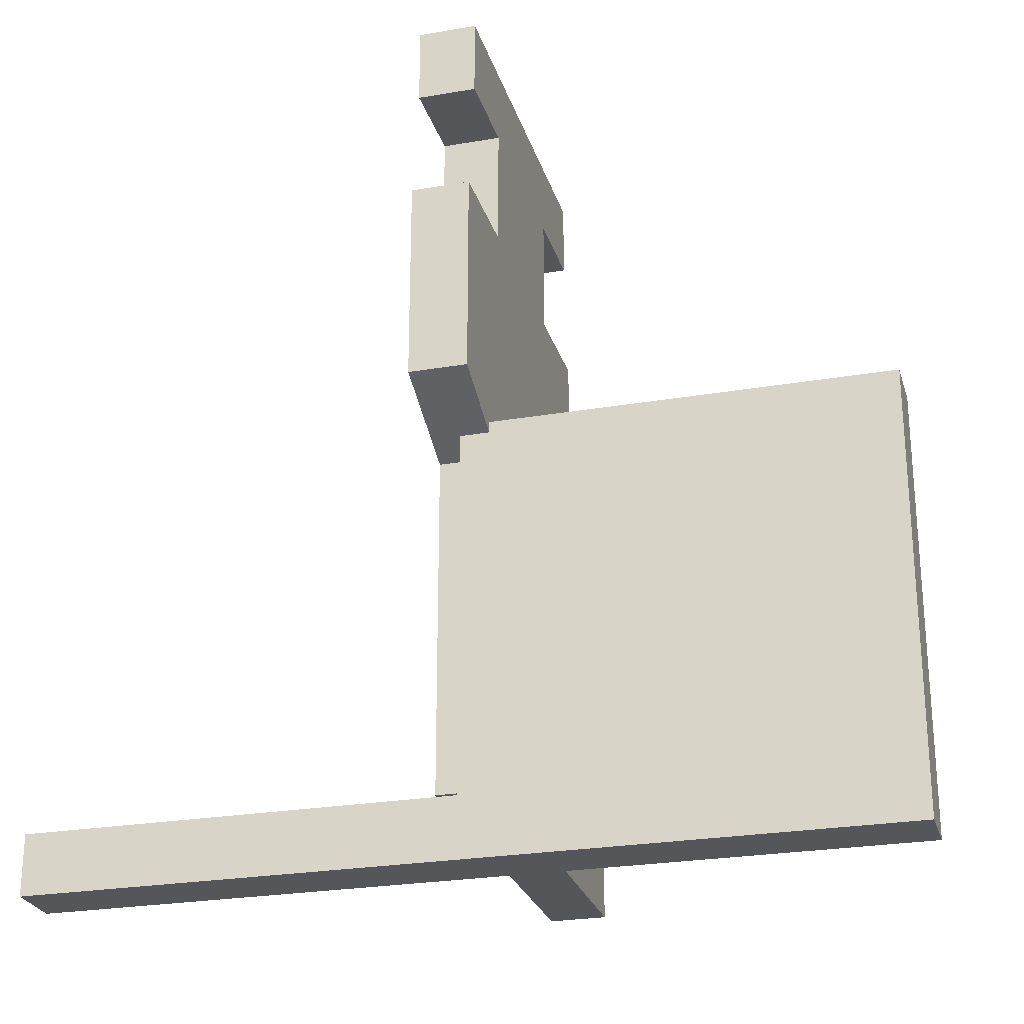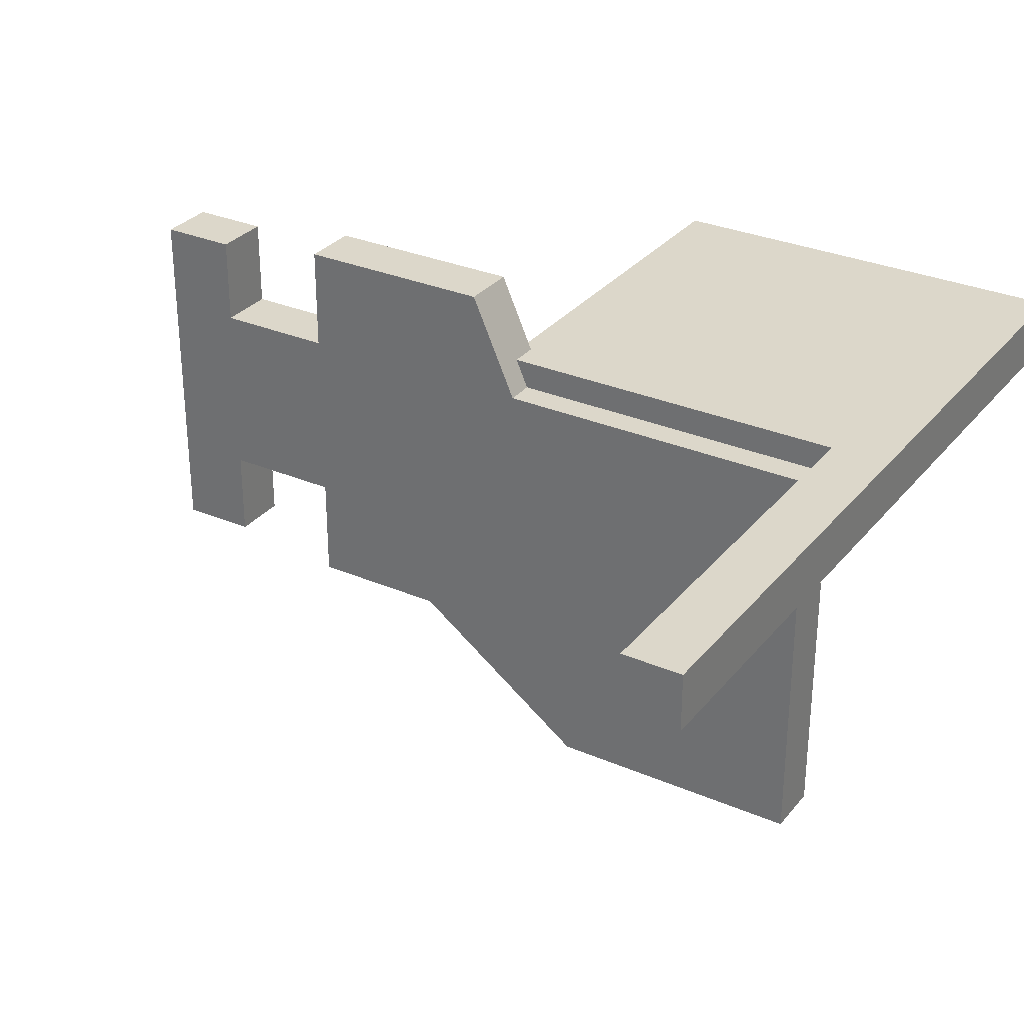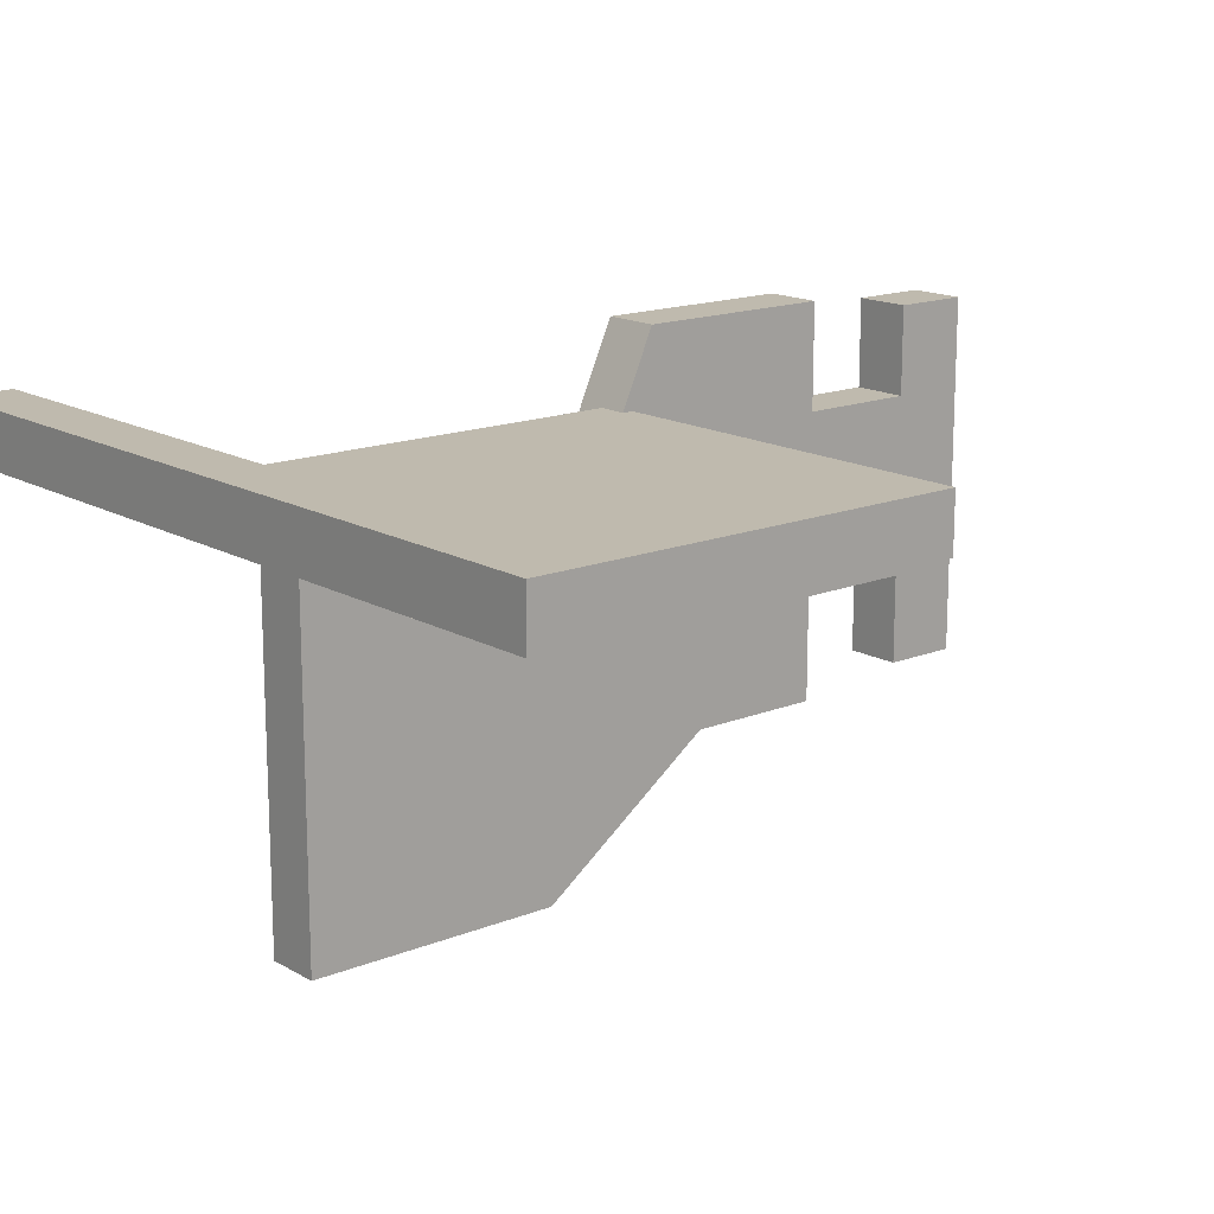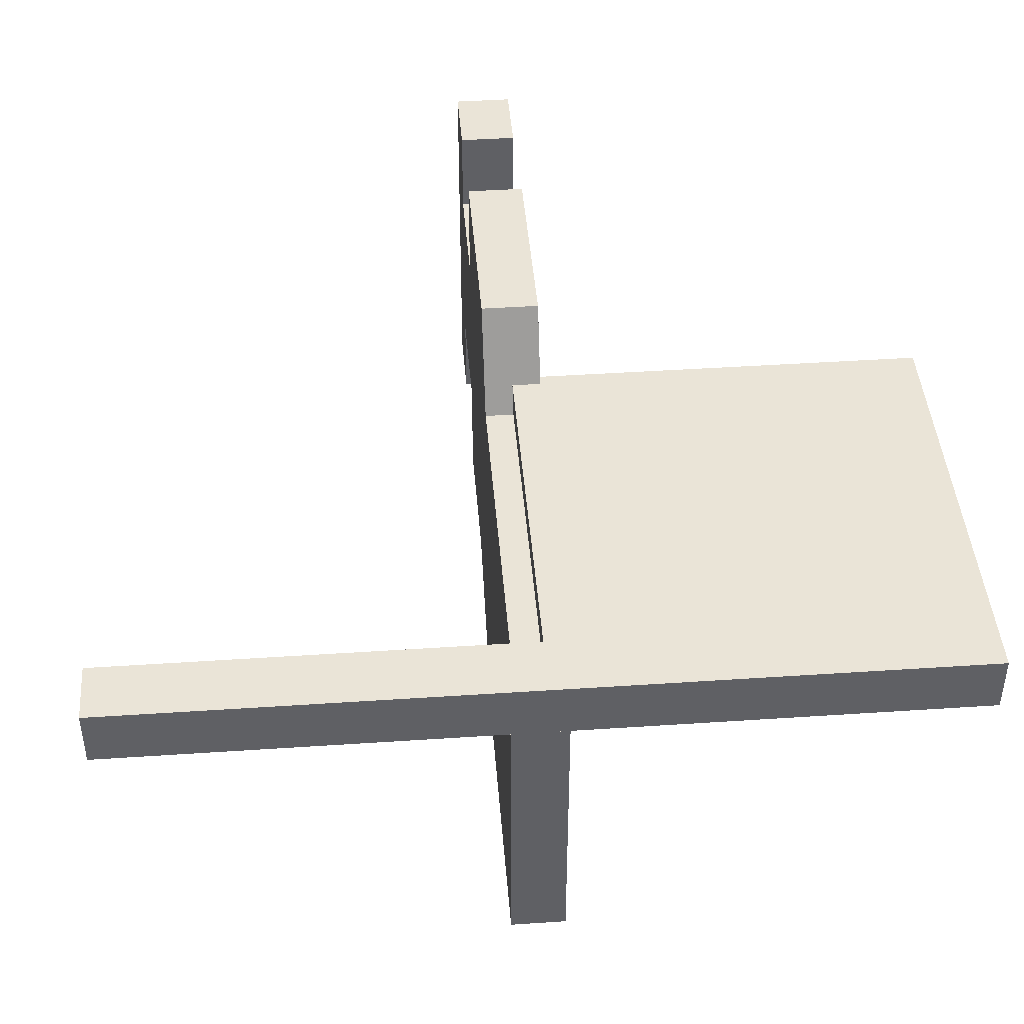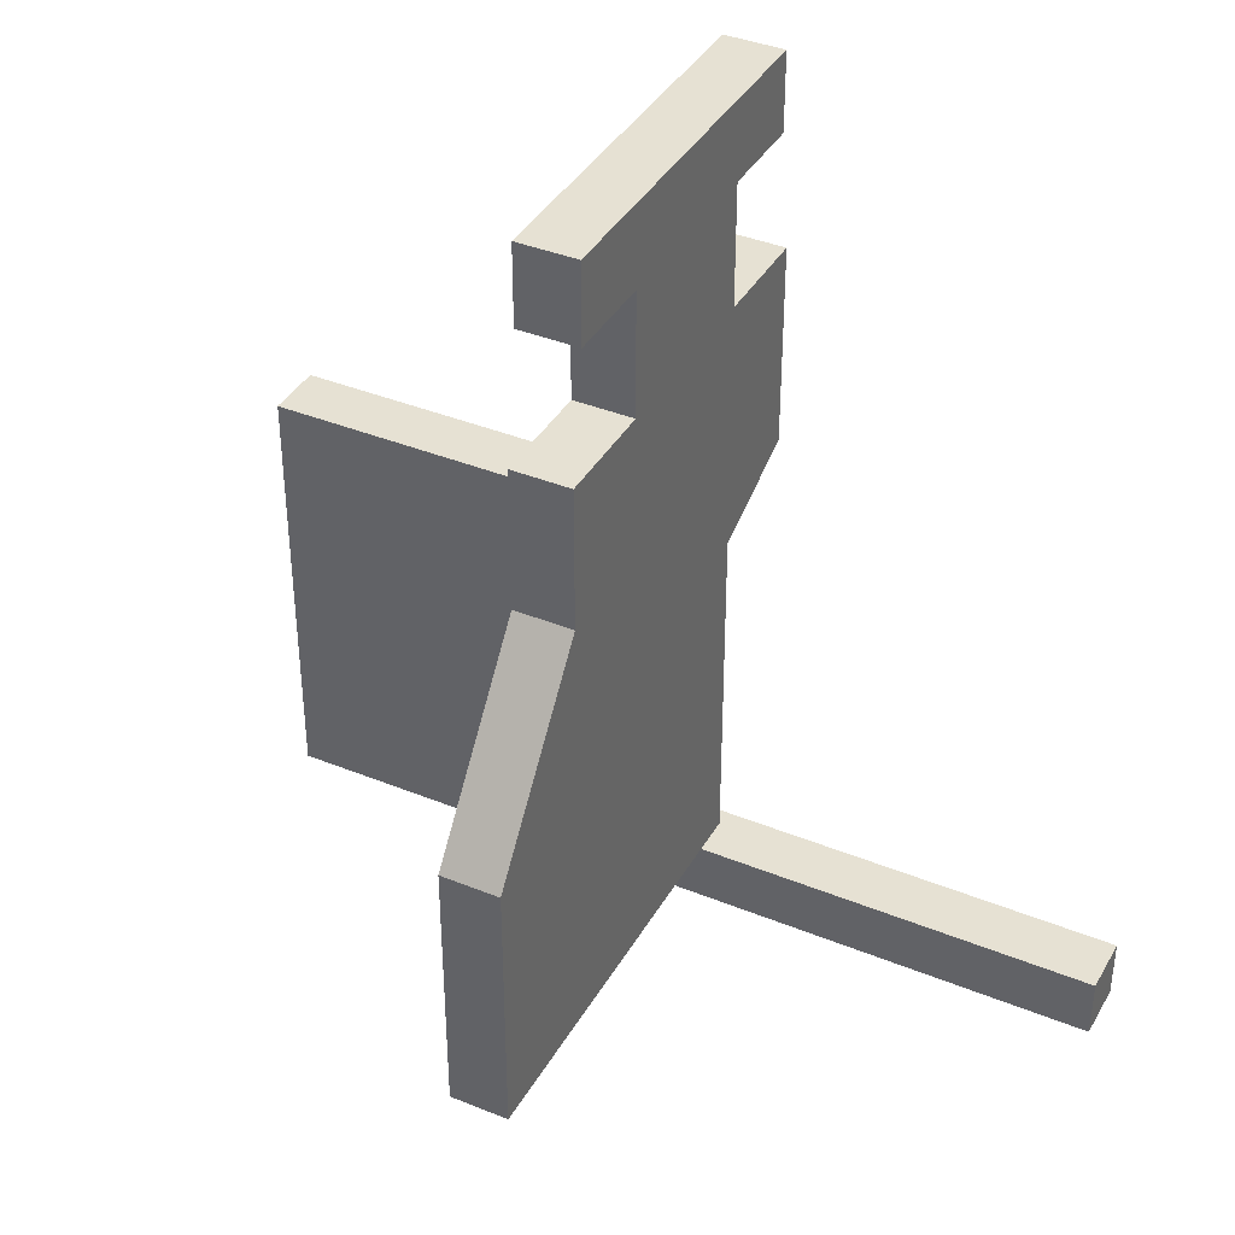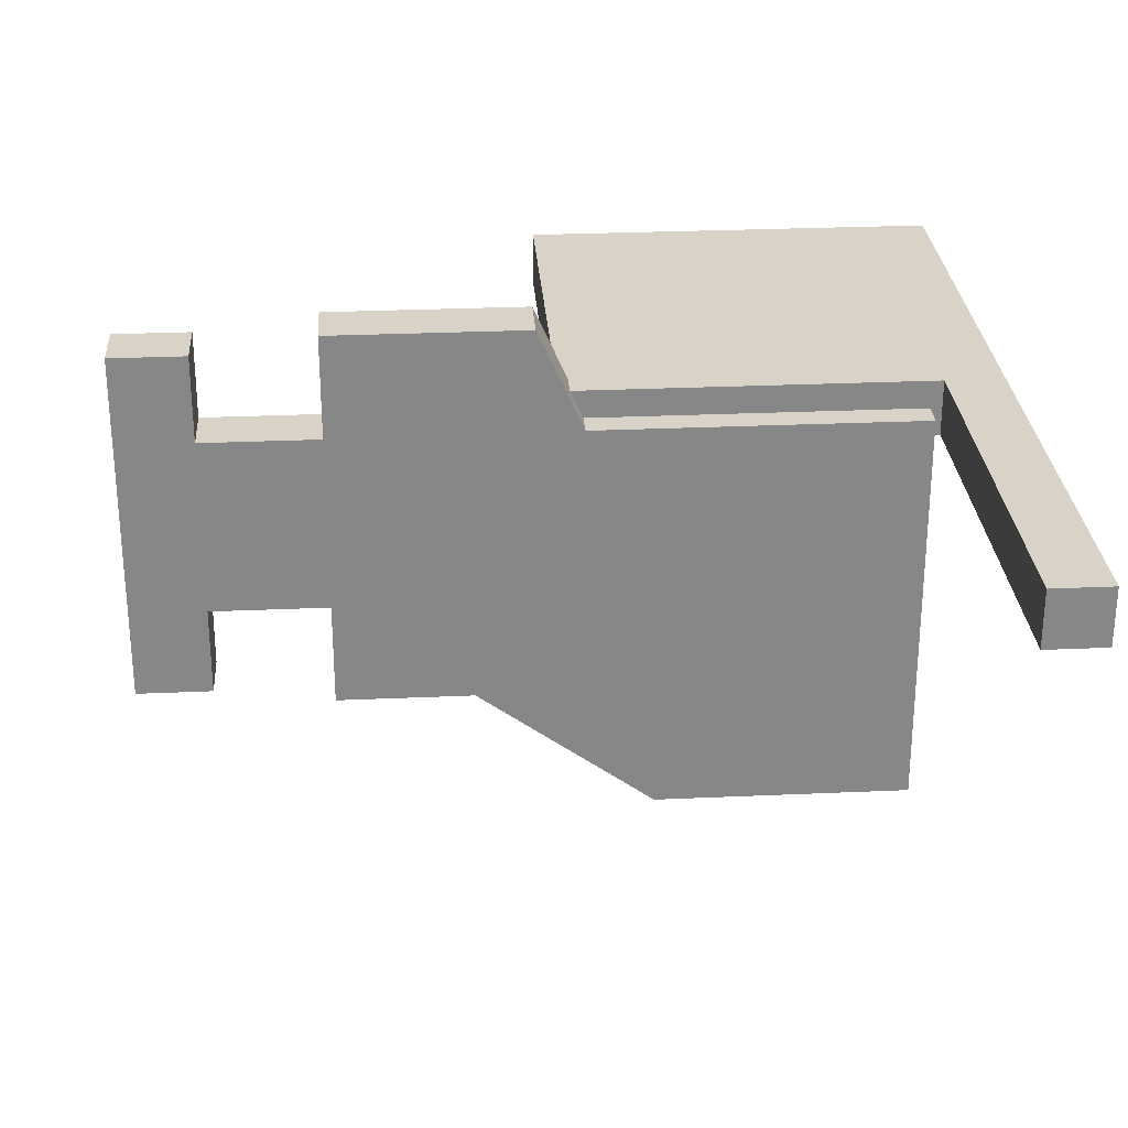
<metadata>
{"format":"obj","ext":"obj","renderer":"f3d","projection":"perspective","resolution":1024,"background":"white","views":[{"elev":-25.6,"azim":15.4,"up":"+Y"},{"elev":30.6,"azim":-58.3,"up":"+Z"},{"elev":15.6,"azim":49.9,"up":"+Z"},{"elev":43.9,"azim":-4.5,"up":"+Z"},{"elev":38.8,"azim":-152.9,"up":"+Y"},{"elev":28.0,"azim":-93.9,"up":"+Z"}]}
</metadata>
<code>
v  -0.00175 -0.002683 0.0005033
v  -0.00175 -0.002683 0.0002633
v  -0.00175 -0.002933 0.0005033
v  -0.00175 -0.002933 0.0002633
v  9.48e-17 -0.002683 0.0005033
v  9.482e-17 -0.002683 0.0002633
v  7.941e-17 -0.001133 0.0005033
v  7.942e-17 -0.001133 0.0002633
v  0.00175 -0.001133 0.0005033
v  0.00175 -0.001133 0.0002633
v  7.859e-17 -0.001133 0.0005033
v  7.86e-17 -0.001133 0.0002633
v  0.00175 -0.002933 0.0005033
v  0.00175 -0.002933 0.0002633
v  0.00012 -0.0001982 0.0003783
v  -0.00012 -0.0001982 0.0003783
v  0.00012 -0.0001982 0.0008183
v  -0.00012 -0.0001982 0.0008183
v  0.00012 0.0003018 0.0003783
v  -0.00012 0.0003018 0.0003783
v  0.00012 0.0003018 0.0007483
v  -0.00012 0.0003018 0.0007483
v  0.00012 0.0006218 0.0007483
v  -0.00012 0.0006218 0.0007483
v  0.00012 0.0006218 -0.0007517
v  -0.00012 0.0006218 -0.0007517
v  0.00012 0.0003018 -0.0007517
v  -0.00012 0.0003018 -0.0007517
v  0.00012 0.0003018 -0.0003767
v  -0.00012 0.0003018 -0.0003767
v  0.00012 -0.0001982 -0.0003767
v  -0.00012 -0.0001982 -0.0003767
v  0.00012 -0.0001982 -0.0008167
v  -0.00012 -0.0001982 -0.0008167
v  0.00012 -0.0005782 -0.0008167
v  -0.00012 -0.0005782 -0.0008167
v  0.00012 -0.0005782 0.0008183
v  -0.00012 -0.0005782 0.0008183
v  -0.00012 -0.001038 0.0008183
v  0.00012 -0.001038 0.0008183
v  -0.00012 -0.0005782 0.0008183
v  0.00012 -0.0005782 0.0008183
v  -0.00012 -0.001233 0.0003833
v  0.00012 -0.001233 0.0003833
v  -0.00012 -0.002633 0.0003833
v  0.00012 -0.002633 0.0003833
v  -0.00012 -0.002633 -0.001367
v  0.00012 -0.002633 -0.001367
v  -0.00012 -0.001533 -0.001367
v  0.00012 -0.001533 -0.001367
v  -0.00012 -0.0007782 -0.0008167
v  0.00012 -0.0007782 -0.0008167
v  -0.00012 -0.0005782 -0.0008167
v  0.00012 -0.0005782 -0.0008167
g <STL_BINARY>
f 1 2 3
f 3 2 4
f 5 6 1
f 1 6 2
f 7 8 5
f 5 8 6
f 9 10 11
f 11 10 12
f 13 14 9
f 9 14 10
f 13 3 14
f 14 3 4
f 1 3 5
f 5 3 13
f 5 13 11
f 11 13 9
f 4 2 6
f 6 14 4
f 12 10 6
f 6 10 14
f 15 16 17
f 17 16 18
f 19 20 15
f 15 20 16
f 21 22 19
f 19 22 20
f 23 24 21
f 21 24 22
f 25 26 23
f 23 26 24
f 27 28 25
f 25 28 26
f 29 30 27
f 27 30 28
f 31 32 29
f 29 32 30
f 33 34 31
f 31 34 32
f 35 36 33
f 33 36 34
f 37 38 35
f 35 38 36
f 37 17 38
f 38 17 18
f 29 27 25
f 19 31 29
f 19 29 23
f 23 29 25
f 23 21 19
f 15 31 19
f 37 35 31
f 31 35 33
f 15 37 31
f 17 37 15
f 20 22 24
f 24 26 20
f 20 26 30
f 20 30 16
f 26 28 30
f 16 30 32
f 38 18 16
f 16 32 38
f 32 34 36
f 38 32 36
f 39 40 41
f 41 40 42
f 43 44 39
f 39 44 40
f 45 46 43
f 43 46 44
f 47 48 45
f 45 48 46
f 49 50 47
f 47 50 48
f 51 52 49
f 49 52 50
f 53 54 51
f 51 54 52
f 53 41 54
f 54 41 42
f 39 41 43
f 43 41 53
f 49 45 43
f 49 43 51
f 51 43 53
f 47 45 49
f 42 40 54
f 54 40 44
f 54 44 52
f 52 44 50
f 50 44 46
f 50 46 48

</code>
